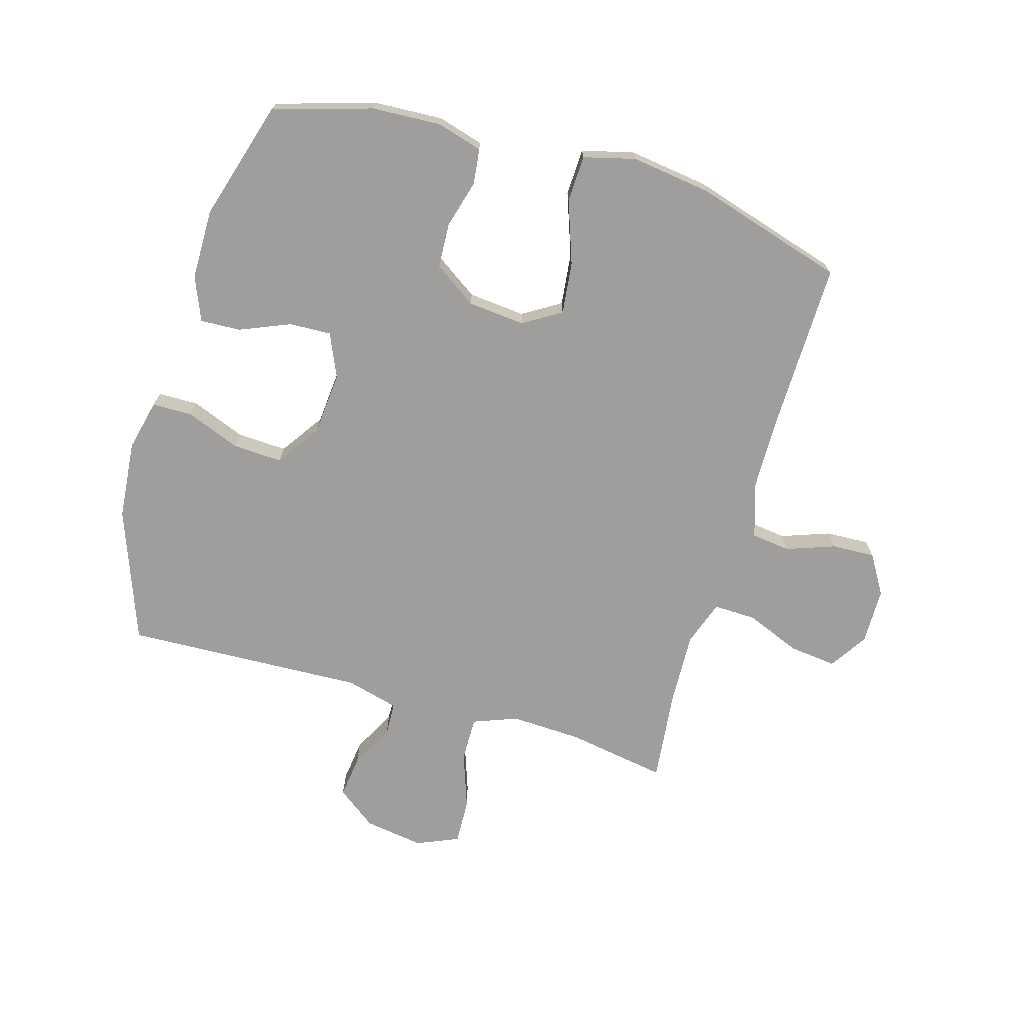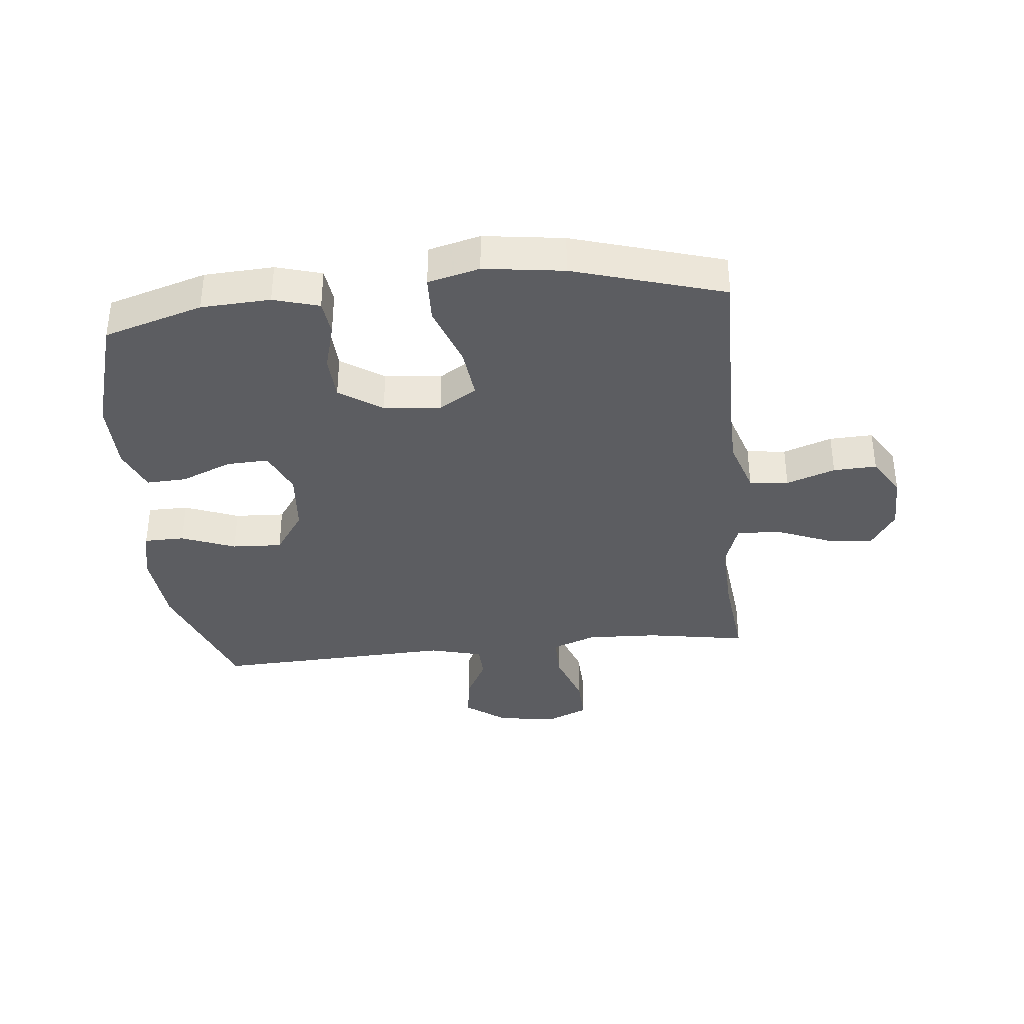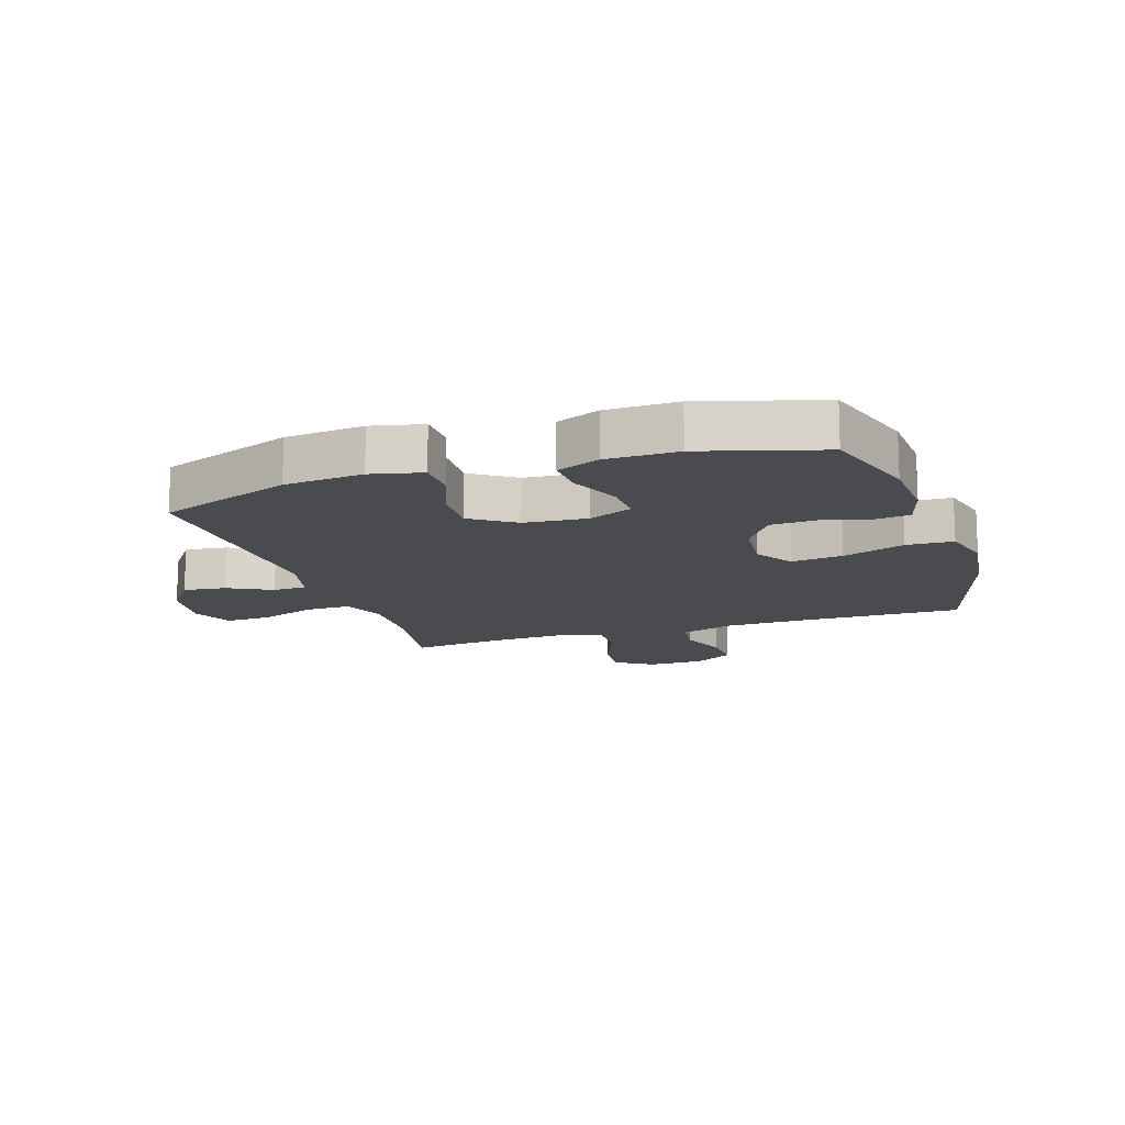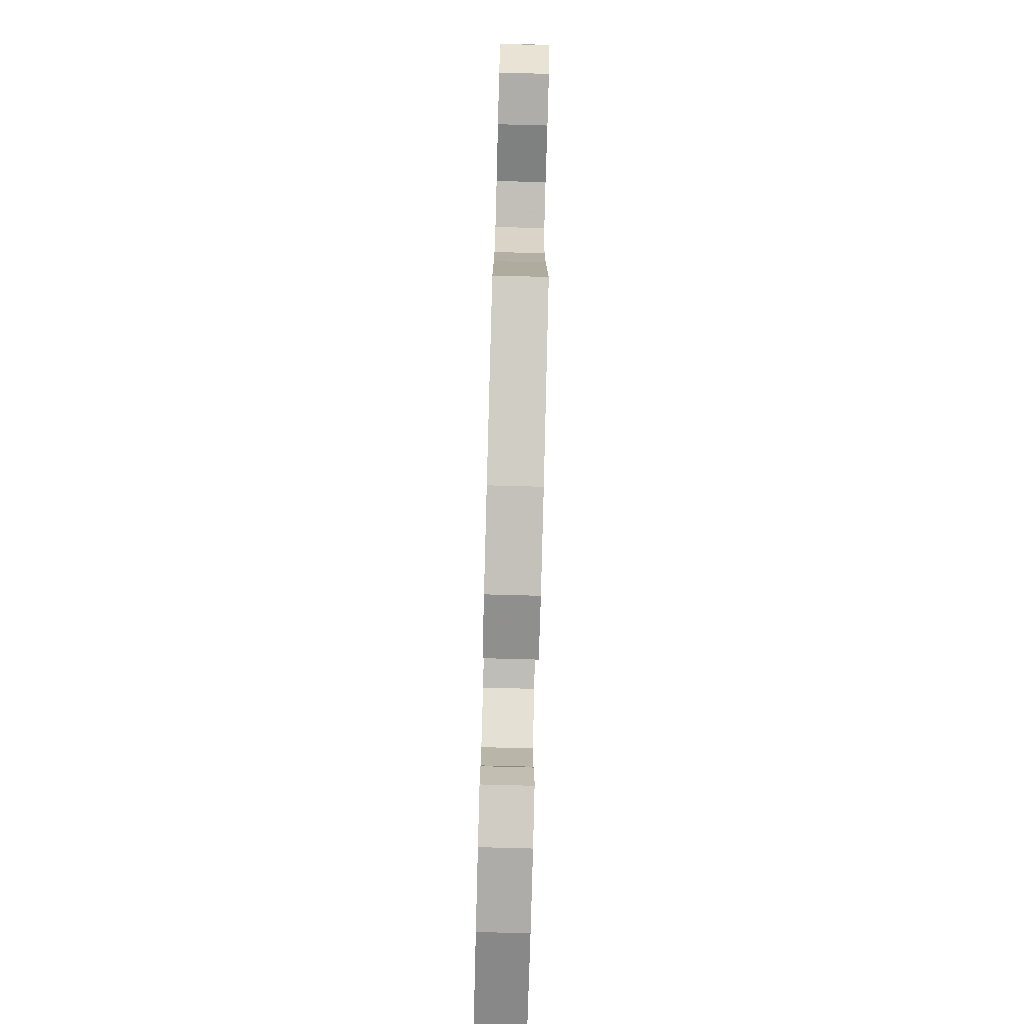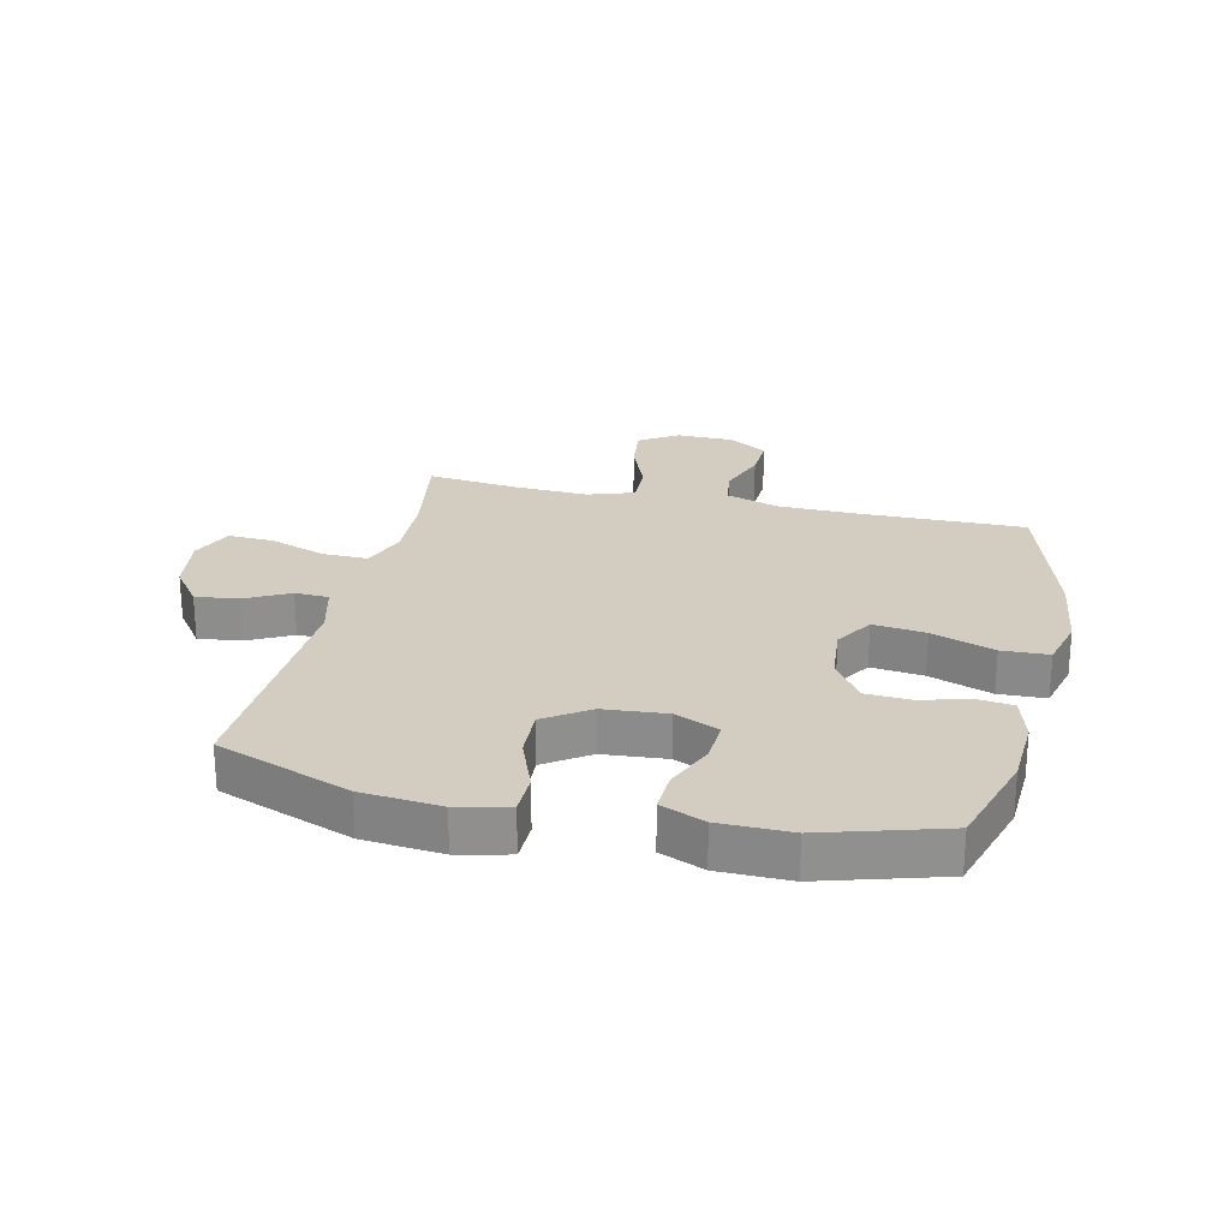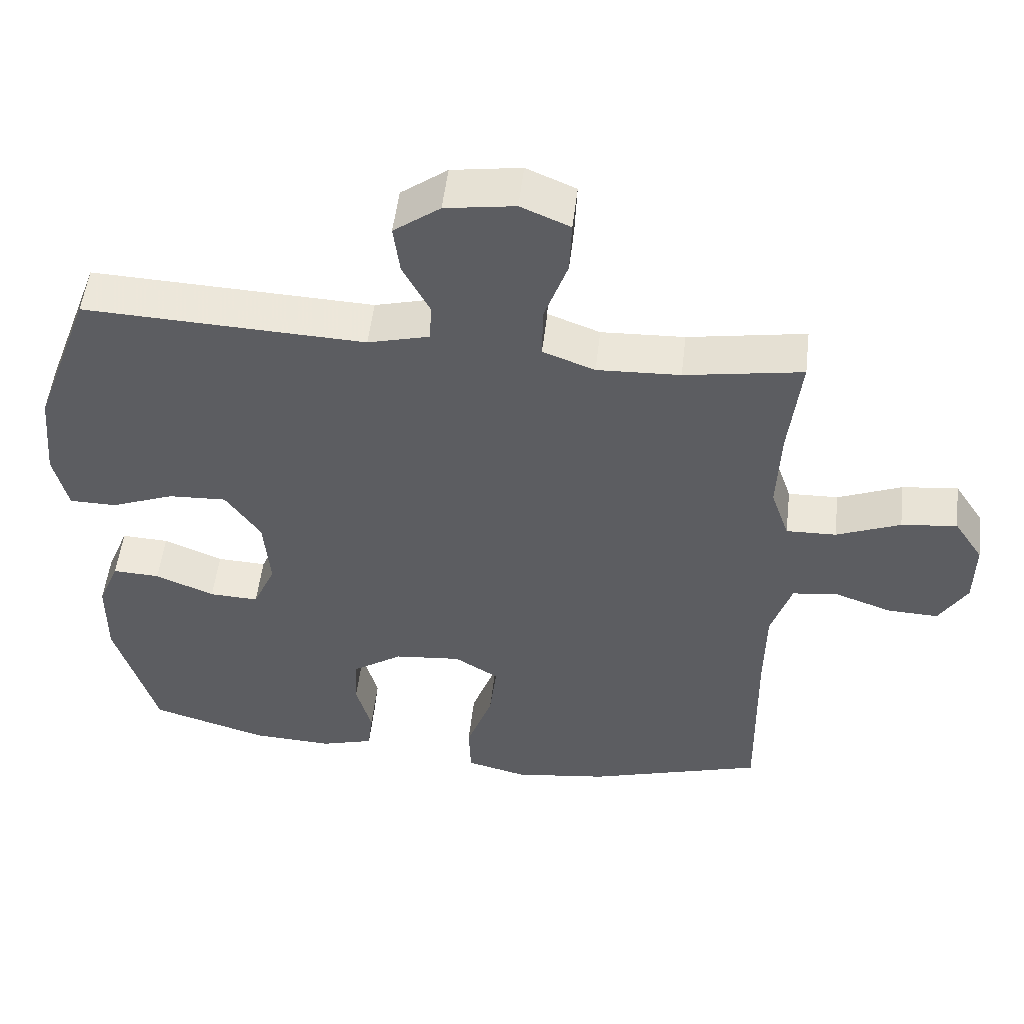
<metadata>
{"format":"obj","ext":"obj","renderer":"f3d","projection":"perspective","resolution":1024,"background":"white","views":[{"elev":-71.0,"azim":163.7,"up":"+Y"},{"elev":-36.5,"azim":-174.2,"up":"+Y"},{"elev":-14.2,"azim":108.4,"up":"+Y"},{"elev":-79.7,"azim":-91.5,"up":"+Z"},{"elev":24.7,"azim":103.0,"up":"+Y"},{"elev":52.1,"azim":-173.4,"up":"+Z"}]}
</metadata>
<code>
v -0.5 0.07 0.5
v -0.333 0.07 0.472
v -0.215 0.07 0.467
v -0.141 0.07 0.495
v -0.142 0.07 0.57
v -0.175 0.07 0.664
v -0.178 0.07 0.74
v -0.108 0.07 0.77
v -0.009 0.07 0.755
v 0.057 0.07 0.706
v 0.048 0.07 0.635
v 0.01 0.07 0.562
v 0.012 0.07 0.506
v 0.1 0.07 0.483
v 0.5 0.07 0.5
v 0.582 0.07 0.278
v 0.594 0.07 0.147
v 0.574 0.07 0.062
v 0.507 0.07 0.061
v 0.417 0.07 0.096
v 0.334 0.07 0.1
v 0.284 0.07 0.027
v 0.275 0.07 -0.078
v 0.307 0.07 -0.151
v 0.377 0.07 -0.148
v 0.461 0.07 -0.113
v 0.528 0.07 -0.11
v 0.558 0.07 -0.183
v 0.559 0.07 -0.301
v 0.5 0.07 -0.5
v 0.335 0.07 -0.55
v 0.22 0.07 -0.556
v 0.144 0.07 -0.534
v 0.137 0.07 -0.475
v 0.159 0.07 -0.395
v 0.155 0.07 -0.32
v 0.084 0.07 -0.272
v -0.011 0.07 -0.263
v -0.074 0.07 -0.302
v -0.064 0.07 -0.389
v -0.027 0.07 -0.493
v -0.03 0.07 -0.571
v -0.116 0.07 -0.593
v -0.249 0.07 -0.575
v -0.5 0.07 -0.5
v -0.496 0.07 -0.227
v -0.498 0.07 -0.093
v -0.527 0.07 -0.003
v -0.592 0.07 0.005
v -0.673 0.07 -0.024
v -0.745 0.07 -0.027
v -0.785 0.07 0.039
v -0.786 0.07 0.133
v -0.745 0.07 0.196
v -0.666 0.07 0.187
v -0.575 0.07 0.15
v -0.504 0.07 0.148
v -0.478 0.07 0.224
v -0.483 0.07 0.346
v -0.5 0 0.5
v -0.333 0 0.472
v -0.215 0 0.467
v -0.141 0 0.495
v -0.142 0 0.57
v -0.175 0 0.664
v -0.178 0 0.74
v -0.108 0 0.77
v -0.009 0 0.755
v 0.057 0 0.706
v 0.048 0 0.635
v 0.01 0 0.562
v 0.012 0 0.506
v 0.1 0 0.483
v 0.5 0 0.5
v 0.582 0 0.278
v 0.594 0 0.147
v 0.574 0 0.062
v 0.507 0 0.061
v 0.417 0 0.096
v 0.334 0 0.1
v 0.284 0 0.027
v 0.275 0 -0.078
v 0.307 0 -0.151
v 0.377 0 -0.148
v 0.461 0 -0.113
v 0.528 0 -0.11
v 0.558 0 -0.183
v 0.559 0 -0.301
v 0.5 0 -0.5
v 0.335 0 -0.55
v 0.22 0 -0.556
v 0.144 0 -0.534
v 0.137 0 -0.475
v 0.159 0 -0.395
v 0.155 0 -0.32
v 0.084 0 -0.272
v -0.011 0 -0.263
v -0.074 0 -0.302
v -0.064 0 -0.389
v -0.027 0 -0.493
v -0.03 0 -0.571
v -0.116 0 -0.593
v -0.249 0 -0.575
v -0.5 0 -0.5
v -0.496 0 -0.227
v -0.498 0 -0.093
v -0.527 0 -0.003
v -0.592 0 0.005
v -0.673 0 -0.024
v -0.745 0 -0.027
v -0.785 0 0.039
v -0.786 0 0.133
v -0.745 0 0.196
v -0.666 0 0.187
v -0.575 0 0.15
v -0.504 0 0.148
v -0.478 0 0.224
v -0.483 0 0.346
f 54 55 56
f 53 54 56
f 52 53 56
f 51 52 56
f 50 51 56
f 49 50 56
f 48 49 56 57
f 47 48 57 58
f 44 45 46
f 43 44 46
f 42 43 46
f 41 42 46
f 40 41 46
f 46 47 58
f 40 46 58
f 39 40 58
f 33 34 35
f 32 33 35
f 31 32 35
f 30 31 35
f 29 30 35
f 28 29 35
f 27 28 35
f 26 27 35
f 25 26 35
f 24 25 35 36
f 23 24 36 37
f 18 19 20
f 17 18 20
f 16 17 20
f 15 16 20
f 14 15 20
f 13 14 20 21
f 10 11 12
f 9 10 12
f 8 9 12
f 7 8 12
f 6 7 12
f 5 6 12
f 4 5 12 13
f 13 21 22
f 4 13 22
f 3 4 22
f 59 1 2
f 3 22 23
f 2 3 23
f 59 2 23
f 58 59 23
f 39 58 23
f 38 39 23
f 23 37 38
f 115 114 113
f 115 113 112
f 115 112 111
f 115 111 110
f 115 110 109
f 115 109 108
f 116 115 108 107
f 117 116 107 106
f 105 104 103
f 105 103 102
f 105 102 101
f 105 101 100
f 105 100 99
f 117 106 105
f 117 105 99
f 117 99 98
f 94 93 92
f 94 92 91
f 94 91 90
f 94 90 89
f 94 89 88
f 94 88 87
f 94 87 86
f 94 86 85
f 94 85 84
f 95 94 84 83
f 96 95 83 82
f 79 78 77
f 79 77 76
f 79 76 75
f 79 75 74
f 79 74 73
f 80 79 73 72
f 71 70 69
f 71 69 68
f 71 68 67
f 71 67 66
f 71 66 65
f 71 65 64
f 72 71 64 63
f 81 80 72
f 81 72 63
f 81 63 62
f 61 60 118
f 82 81 62
f 82 62 61
f 82 61 118
f 82 118 117
f 82 117 98
f 82 98 97
f 97 96 82
f 1 60 61 2
f 2 61 62 3
f 3 62 63 4
f 4 63 64 5
f 5 64 65 6
f 6 65 66 7
f 7 66 67 8
f 8 67 68 9
f 9 68 69 10
f 10 69 70 11
f 11 70 71 12
f 12 71 72 13
f 13 72 73 14
f 14 73 74 15
f 15 74 75 16
f 16 75 76 17
f 17 76 77 18
f 18 77 78 19
f 19 78 79 20
f 20 79 80 21
f 21 80 81 22
f 22 81 82 23
f 23 82 83 24
f 24 83 84 25
f 25 84 85 26
f 26 85 86 27
f 27 86 87 28
f 28 87 88 29
f 29 88 89 30
f 30 89 90 31
f 31 90 91 32
f 32 91 92 33
f 33 92 93 34
f 34 93 94 35
f 35 94 95 36
f 36 95 96 37
f 37 96 97 38
f 38 97 98 39
f 39 98 99 40
f 40 99 100 41
f 41 100 101 42
f 42 101 102 43
f 43 102 103 44
f 44 103 104 45
f 45 104 105 46
f 46 105 106 47
f 47 106 107 48
f 48 107 108 49
f 49 108 109 50
f 50 109 110 51
f 51 110 111 52
f 52 111 112 53
f 53 112 113 54
f 54 113 114 55
f 55 114 115 56
f 56 115 116 57
f 57 116 117 58
f 58 117 118 59
f 59 118 60 1

</code>
